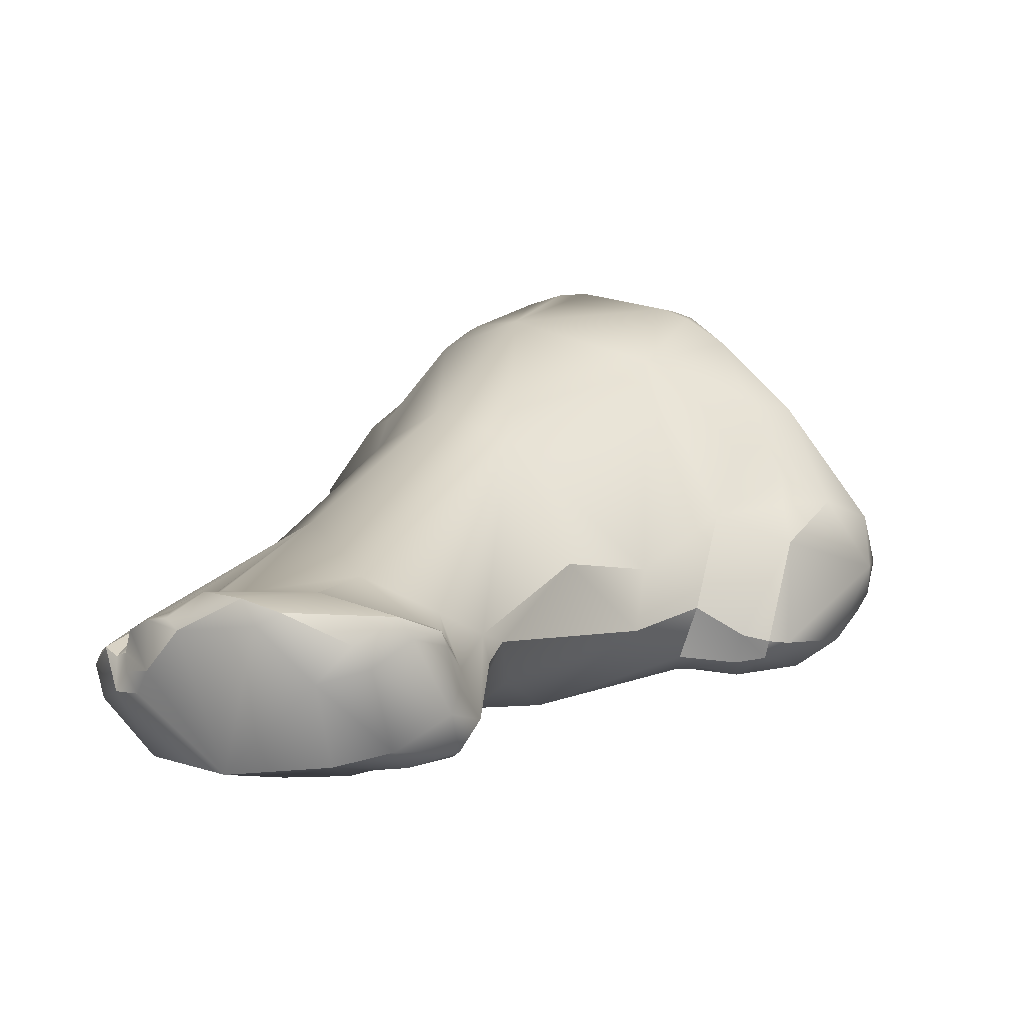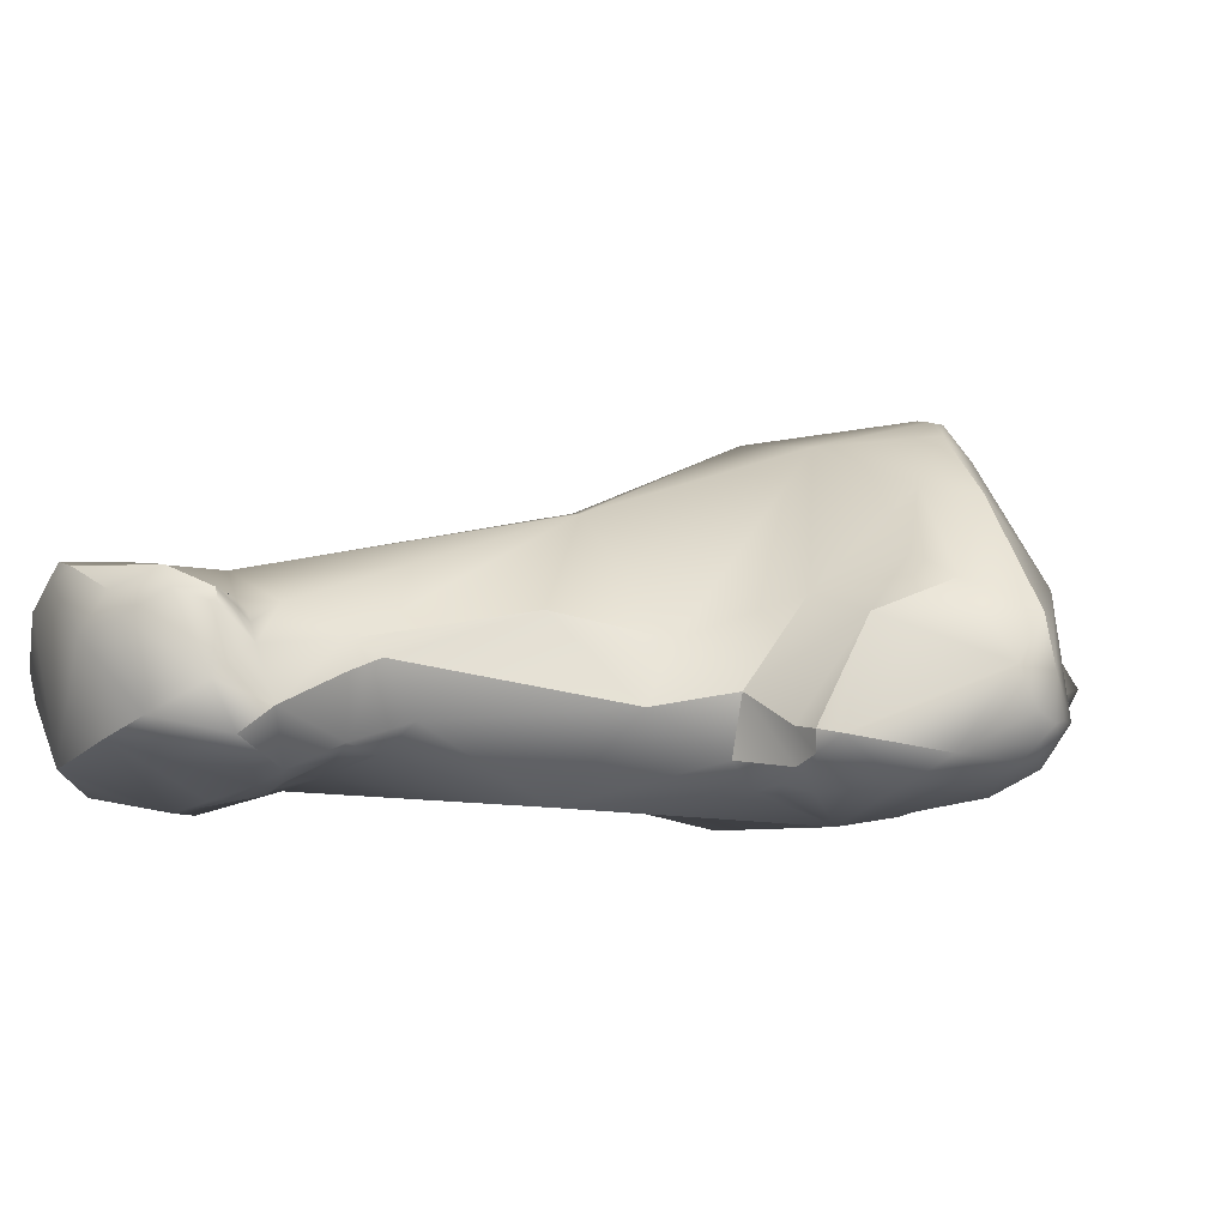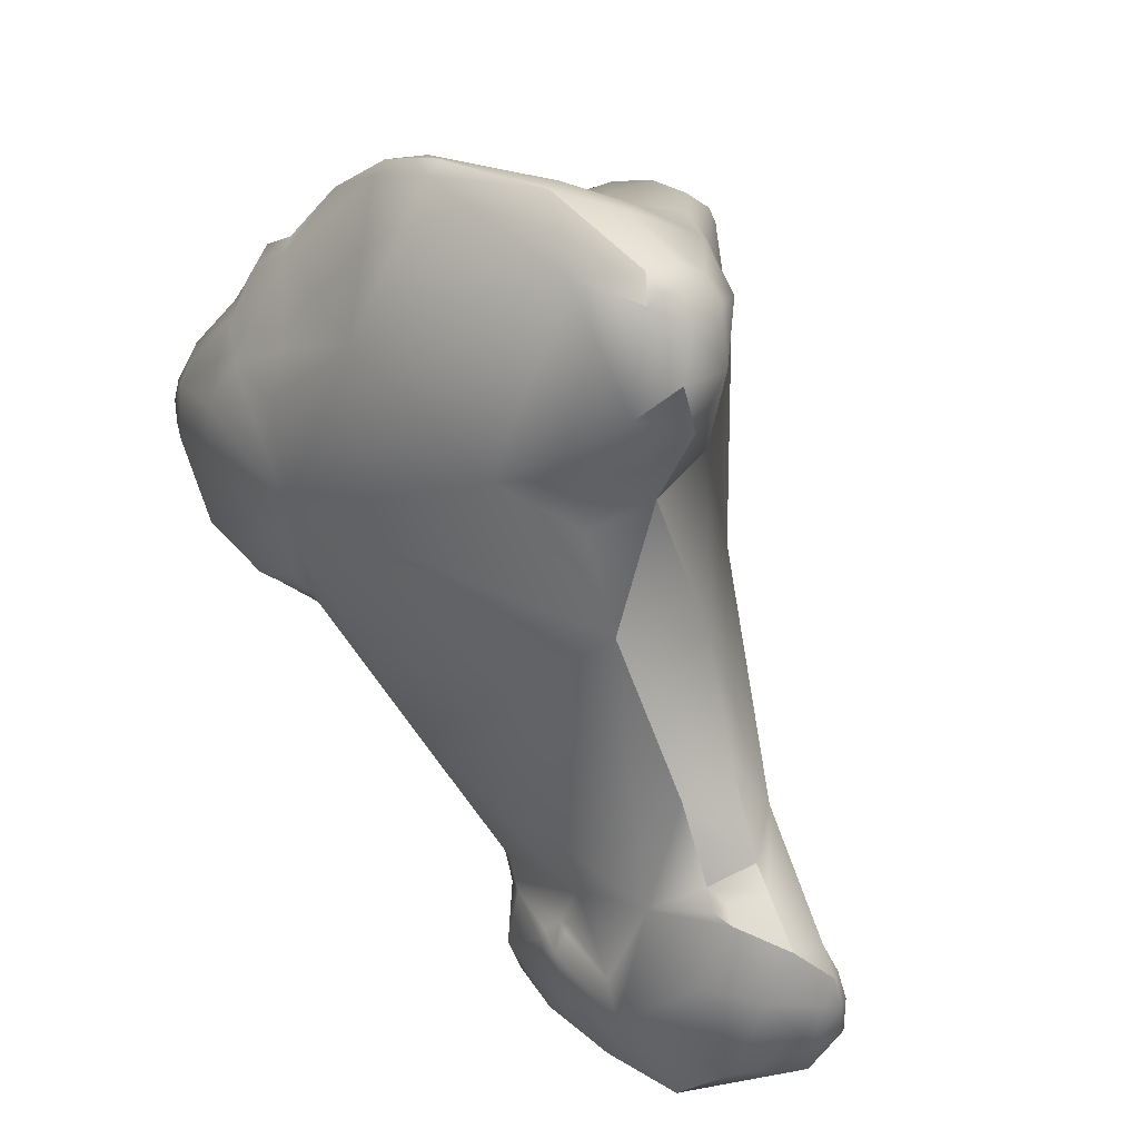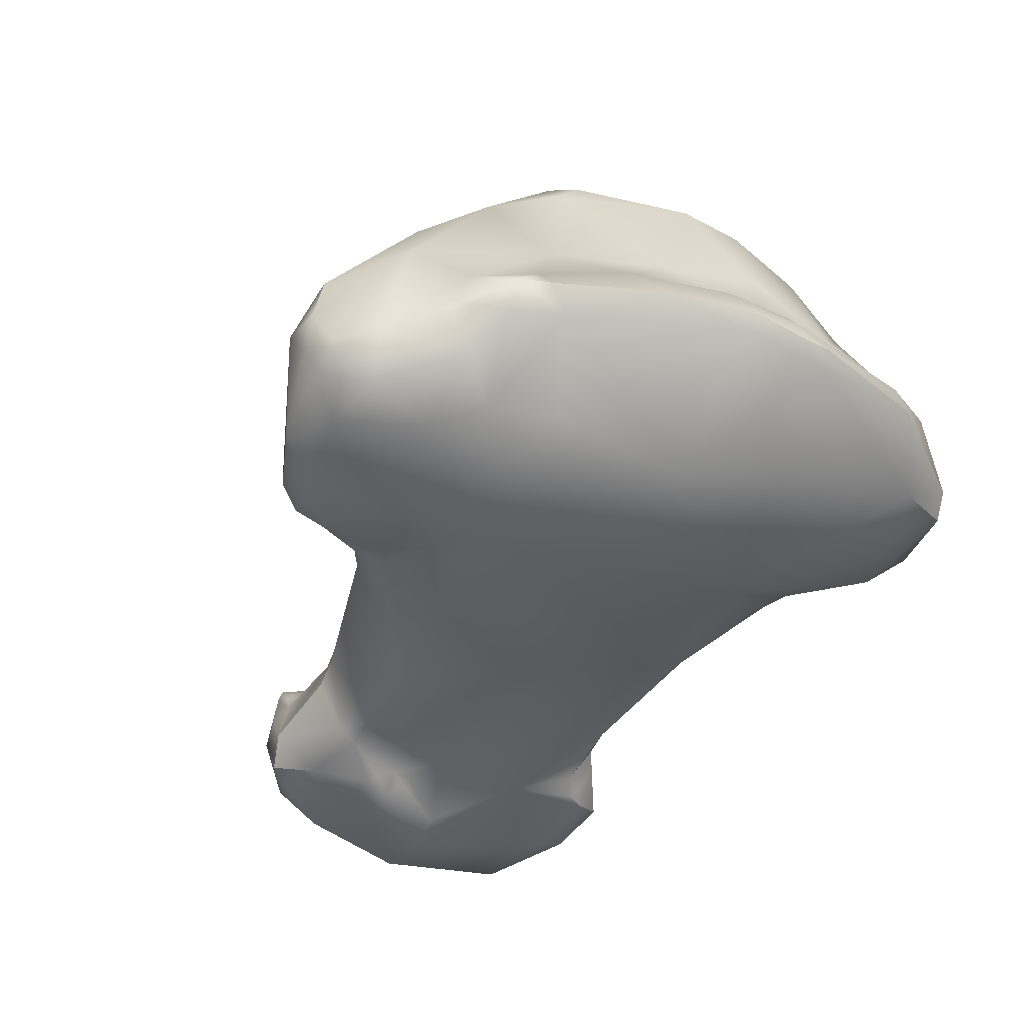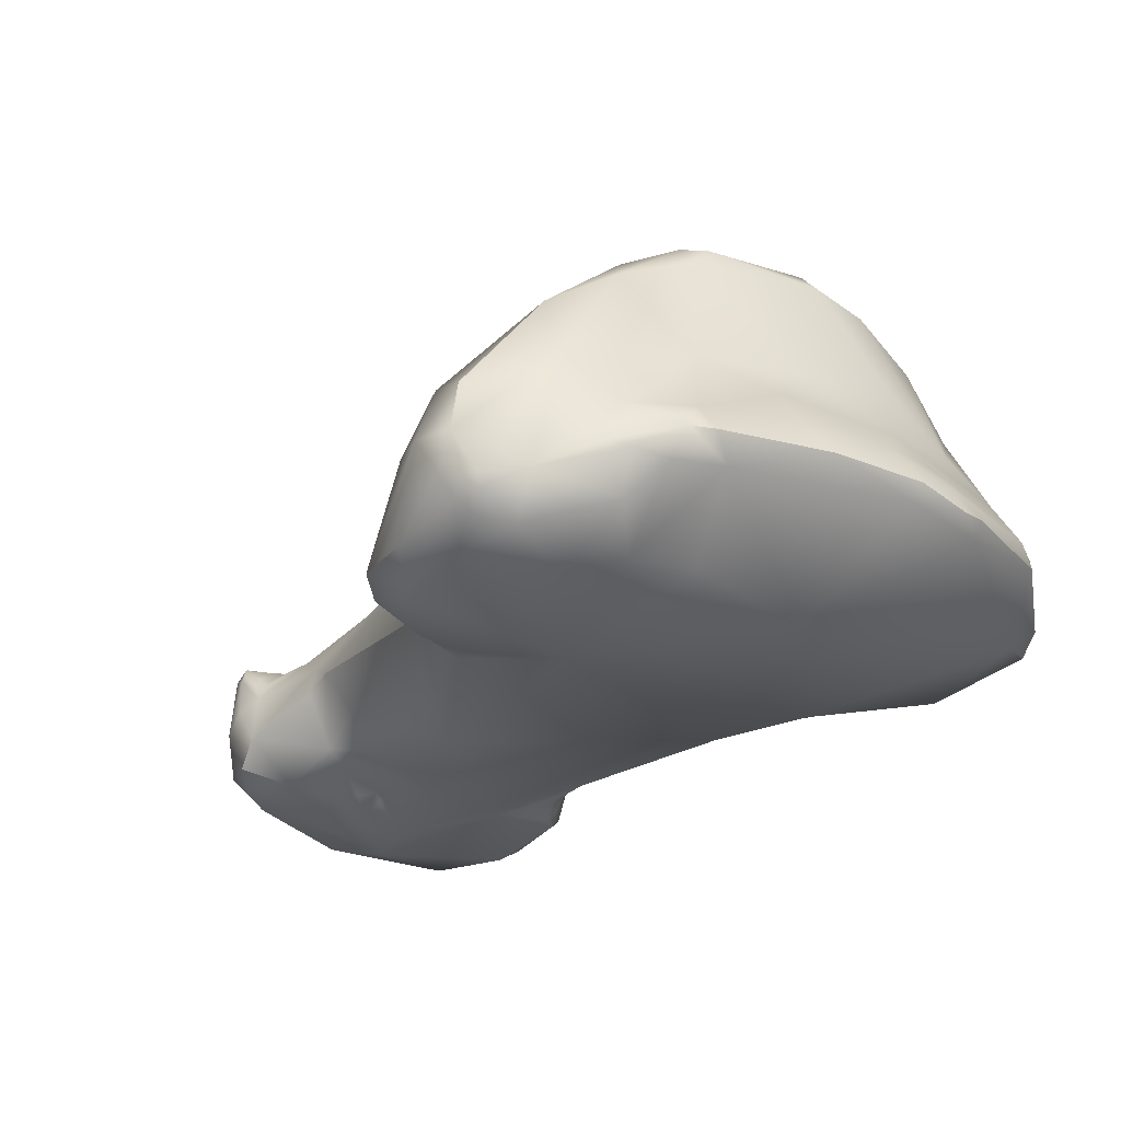
<metadata>
{"format":"obj","ext":"obj","renderer":"f3d","projection":"perspective","resolution":1024,"background":"white","views":[{"elev":13.2,"azim":-0.9,"up":"+Z"},{"elev":-8.7,"azim":42.0,"up":"+Z"},{"elev":36.0,"azim":-138.6,"up":"+Y"},{"elev":-40.5,"azim":128.8,"up":"+Z"},{"elev":-26.1,"azim":115.0,"up":"+Z"}]}
</metadata>
<code>
v -124.2 -233.1 -66.95
v -123.4 -232.1 -69.07
v -124.9 -231.1 -67.75
v -125 -231.4 -66.73
v -124.6 -232.1 -66.02
v -124.3 -232.5 -66.16
v -124 -229.6 -68.63
v -122.5 -229.5 -69.41
v -124.8 -229.8 -67.62
v -125.1 -230.1 -67.04
v -124.9 -229.3 -67.07
v -124.3 -228.7 -66.81
v -125 -230.2 -66.69
v -124.8 -229.3 -66.76
v -123.8 -230.1 -65.85
v -122.7 -227.8 -68.5
v -122.1 -227.7 -68.51
v -122.3 -227.5 -68.23
v -121.6 -227.4 -68.2
v -124.1 -228.3 -67.82
v -122.9 -227.4 -67.29
v -122.3 -227 -67.02
v -119.7 -215.4 -66.77
v -119.1 -216.2 -67.64
v -119.8 -213.8 -67.41
v -119 -214.7 -68.25
v -119.5 -212.7 -66.74
v -119.8 -214.1 -65.84
v -118.8 -212.1 -67.5
v -118.9 -211.9 -66.52
v -118.3 -211.6 -67.03
v -121.3 -234.7 -68.69
v -123.6 -233.7 -66.83
v -123.3 -234.1 -66.09
v -123.2 -233.7 -64.84
v -122.7 -234.2 -64.65
v -122.7 -233.8 -64.61
v -120 -232.2 -69.64
v -123.9 -233.2 -66.36
v -124 -232.7 -66.02
v -123.9 -232.2 -65.9
v -123.8 -232.9 -65.32
v -123.2 -231.3 -65.38
v -123.2 -232.8 -65.01
v -122.9 -232 -65.01
v -123 -233.2 -64.89
v -122.6 -233.5 -64.67
v -122.3 -232.9 -64.85
v -119.4 -231.3 -69.33
v -123.7 -230.8 -65.76
v -120.3 -228.6 -68.86
v -121.2 -226.8 -65.2
v -120.6 -225.3 -68
v -120.8 -224.9 -66.27
v -118.7 -221 -68.36
v -119.5 -221.9 -65.75
v -117.9 -218.1 -68.52
v -118.4 -217.5 -64.65
v -115.7 -217.2 -69.45
v -118.5 -217 -67.85
v -117.6 -216.7 -68.62
v -119 -217.3 -67.3
v -119.2 -212.7 -65.36
v -118.3 -213.6 -63.77
v -116.8 -211.9 -68.02
v -118.4 -211.8 -66.03
v -116.7 -211.2 -65.69
v -118.6 -212.2 -65.29
v -115.2 -210.8 -66.71
v -118.5 -235.5 -68.22
v -122.4 -234.7 -64.83
v -121.7 -234.1 -63.99
v -120.3 -235.7 -64.45
v -120.7 -235.3 -63.86
v -117.5 -234.3 -68.71
v -122.3 -233.6 -64.47
v -121.8 -233.5 -64.25
v -121.8 -233 -64.47
v -121.6 -233.2 -64.32
v -121.4 -232.7 -64.31
v -120.8 -233.3 -64.24
v -117 -232.3 -69.17
v -118.2 -232.6 -69.48
v -117.5 -231.5 -69.31
v -117.6 -231 -68.97
v -117.7 -230.7 -68.85
v -117.3 -230.9 -68.8
v -116.8 -231.6 -69.08
v -116.8 -231.3 -68.97
v -117.8 -229.5 -68.74
v -119.4 -228.1 -63.6
v -117.8 -215 -63.23
v -117.3 -213.9 -62.89
v -116.4 -213.5 -62.32
v -115.8 -211.9 -64.34
v -114.6 -212.7 -63.3
v -117.1 -212.6 -63.45
v -115.7 -213 -62.3
v -114.8 -210.9 -66.05
v -116.9 -235.6 -67.8
v -118.8 -236 -65.87
v -117.9 -235.9 -64.9
v -117.5 -235.9 -65.53
v -119.7 -235.6 -64.12
v -116.6 -234.7 -68.52
v -115.3 -234.3 -68.24
v -114.7 -233.6 -67.58
v -115.5 -234.9 -67.03
v -117.9 -232.5 -64.04
v -116.2 -233.6 -65
v -118.8 -234.3 -63.97
v -115.5 -232.7 -68.93
v -115.5 -231.1 -68.53
v -115 -231.2 -68.21
v -115.8 -232.6 -65.01
v -115.1 -230.1 -68.43
v -114 -229.9 -67.7
v -113 -226.4 -69.53
v -117.6 -221.7 -62.72
v -116 -222.5 -61.51
v -115.8 -217.1 -60.51
v -110.8 -215.5 -69.24
v -115.3 -214.1 -60.7
v -115.1 -214.2 -60.43
v -115 -213.8 -60.55
v -114.8 -214.4 -60.21
v -114.4 -213.5 -60.71
v -112 -213.2 -63.85
v -109.7 -212.2 -67.05
v -109.6 -211.9 -66.57
v -111.8 -211.3 -67.28
v -111.7 -211.1 -66.8
v -111 -211.3 -66.9
v -110.9 -211.5 -66.33
v -111 -211.8 -65.84
v -115.3 -234.4 -66.47
v -115.6 -234 -65.33
v -115.2 -233.8 -66.15
v -115.5 -233.7 -65.64
v -115.7 -233.7 -65.4
v -115.6 -234.6 -65.3
v -115.5 -234.1 -65.56
v -116.4 -235.3 -64.92
v -116.8 -235.2 -64.36
v -115.7 -234.6 -64.92
v -114.7 -231.6 -65.88
v -114.5 -231.6 -66.63
v -114.1 -230.9 -66.29
v -112.2 -227.6 -64.99
v -110.2 -226.3 -67.35
v -113.9 -224.5 -62.06
v -108.9 -223.9 -69.24
v -108.3 -223.6 -69.31
v -108.8 -224.8 -68.57
v -108.8 -220.9 -69.9
v -113.6 -218.6 -59.42
v -107.8 -218.2 -69.28
v -107.8 -217.1 -68.66
v -110.1 -214.9 -62.56
v -113 -214.4 -59.46
v -112.5 -214.1 -59.83
v -107.6 -213.4 -66.41
v -109.4 -212.6 -65.57
v -112.8 -213.7 -61.82
v -109.9 -225.5 -65.7
v -107.9 -224.2 -69.14
v -107 -224.1 -69.38
v -107.1 -224.6 -68.82
v -106.9 -224.9 -67.9
v -106.2 -224.9 -68.59
v -106.2 -225 -68.04
v -108.3 -225 -67.01
v -105.1 -223.3 -69.32
v -105.3 -219.5 -69.3
v -106.1 -218.1 -68.86
v -105 -217.7 -67.97
v -105 -216.5 -67.14
v -105.9 -216.2 -65.4
v -107.2 -216.8 -63.13
v -112 -215.4 -59.04
v -111 -214.8 -59.6
v -111.2 -215.2 -59.01
v -106.2 -215.6 -66.98
v -105.7 -215.6 -66.25
v -104.9 -216 -66.42
v -107.4 -214.3 -65.37
v -108.6 -215 -63.95
v -105.6 -224.8 -68.16
v -105.4 -223.9 -65.3
v -107.6 -223.4 -64.58
v -103.8 -223 -68.6
v -105.6 -222.8 -64.37
v -105.5 -222.2 -63.7
v -109.6 -220.6 -60.35
v -103.8 -221.3 -69.08
v -103.3 -221.2 -68.71
v -103.6 -219.8 -68.75
v -103.2 -220.5 -68.62
v -102.8 -221 -68.23
v -102.8 -220.3 -68.1
v -102.6 -220.7 -67.84
v -102.6 -220.3 -67.73
v -102.6 -221.3 -67.59
v -106.3 -220.7 -61.8
v -106.4 -218.4 -60.84
v -107 -218.6 -60.12
v -103.1 -219.2 -67.65
v -104.4 -217.3 -66.92
v -104.2 -217.7 -67.11
v -104.2 -217.6 -66.73
v -104.7 -217.5 -65.59
v -108.8 -217.2 -59.24
v -108.5 -216.8 -59.37
v -108.1 -217.7 -59.47
v -108 -217 -59.95
v -107.9 -217.4 -59.5
v -104.1 -222.2 -64.44
v -102.7 -222 -66.56
v -102.4 -220.9 -66.65
v -102.7 -220.9 -65.25
v -105.1 -219.8 -61.98
v -103.8 -218.8 -64.39
v -124.2 -233.1 -66.95
v -124.6 -232.1 -66.02
v -124.6 -232.1 -66.02
v -124.6 -232.1 -66.02
v -124.3 -232.5 -66.16
v -124.3 -232.5 -66.16
v -124.9 -229.3 -67.07
v -122.7 -227.8 -68.5
v -121.6 -227.4 -68.2
v -124.1 -228.3 -67.82
v -124.1 -228.3 -67.82
v -122.9 -227.4 -67.29
v -122.3 -227 -67.02
v -122.3 -227 -67.02
v -119.7 -215.4 -66.77
v -119.8 -213.8 -67.41
v -118.8 -212.1 -67.5
v -118.3 -211.6 -67.03
v -121.3 -234.7 -68.69
v -123.3 -234.1 -66.09
v -123.2 -233.7 -64.84
v -124 -232.7 -66.02
v -124 -232.7 -66.02
v -123.8 -232.9 -65.32
v -123.7 -230.8 -65.76
v -120.6 -225.3 -68
v -118.7 -221 -68.36
v -119 -217.3 -67.3
v -119 -217.3 -67.3
v -119 -217.3 -67.3
v -115.2 -210.8 -66.71
v -118.5 -235.5 -68.22
v -122.4 -234.7 -64.83
v -120.7 -235.3 -63.86
v -120.7 -235.3 -63.86
v -119.7 -235.6 -64.12
v -119.7 -235.6 -64.12
v -115.3 -234.3 -68.24
v -114.7 -233.6 -67.58
v -118.8 -234.3 -63.97
v -109.6 -211.9 -66.57
v -111.7 -211.1 -66.8
v -111 -211.3 -66.9
v -116.8 -235.2 -64.36
v -116.8 -235.2 -64.36
v -115.7 -234.6 -64.92
v -114.5 -231.6 -66.63
v -114.1 -230.9 -66.29
v -112.2 -227.6 -64.99
v -110.2 -226.3 -67.35
v -108.8 -224.8 -68.57
v -107.6 -213.4 -66.41
v -107.1 -224.6 -68.82
v -106.9 -224.9 -67.9
v -106.2 -224.9 -68.59
v -106.2 -225 -68.04
v -106.2 -225 -68.04
v -106.2 -225 -68.04
v -108.3 -225 -67.01
v -108.3 -225 -67.01
v -108.3 -225 -67.01
v -105.7 -215.6 -66.25
v -105.6 -224.8 -68.16
v -105.4 -223.9 -65.3
v -108.5 -216.8 -59.37
v -102.7 -220.9 -65.25
v -105.1 -219.8 -61.98
g grp1
f 32 33 1
f 38 2 8
f 2 3 7
f 7 3 9
f 2 1 3
f 1 2 32
f 3 10 9
f 10 3 4
f 4 13 10
f 5 13 4
f 3 1 4
f 1 224 4
f 15 13 5
f 225 223 6
f 227 50 226
f 33 39 223
f 39 40 223
f 223 40 6
f 244 41 228
f 41 247 228
f 15 5 247
f 8 2 7
f 10 11 9
f 229 12 20
f 9 11 232
f 9 232 7
f 13 14 229
f 10 13 229
f 229 14 12
f 20 12 21
f 13 15 14
f 15 12 14
f 15 91 12
f 7 16 8
f 18 230 234
f 16 51 8
f 51 16 17
f 17 230 18
f 17 19 51
f 17 18 19
f 234 19 18
f 22 19 234
f 7 232 16
f 233 234 230
f 12 52 21
f 235 21 52
f 52 12 91
f 236 53 231
f 236 54 53
f 61 60 24
f 26 61 24
f 61 26 59
f 26 24 23
f 58 28 237
f 62 24 60
f 62 23 24
f 26 65 59
f 26 23 25
f 237 28 238
f 238 29 26
f 28 27 238
f 238 27 29
f 28 63 27
f 30 27 63
f 63 68 30
f 27 30 29
f 29 30 31
f 26 29 65
f 65 239 240
f 30 66 31
f 68 66 30
f 38 70 241
f 32 34 33
f 35 42 242
f 32 71 34
f 255 35 242
f 36 35 255
f 36 37 243
f 37 47 243
f 47 46 243
f 36 255 72
f 72 37 36
f 72 76 37
f 76 47 37
f 241 2 38
f 34 39 33
f 40 39 242
f 246 43 41
f 245 246 41
f 247 41 43
f 40 242 42
f 44 43 246
f 44 45 43
f 45 91 43
f 246 243 44
f 48 44 46
f 46 44 243
f 44 48 45
f 48 91 45
f 46 47 48
f 48 76 78
f 47 76 48
f 51 38 8
f 49 38 51
f 38 49 84
f 90 49 51
f 43 91 247
f 91 15 247
f 54 235 52
f 19 248 51
f 56 54 52
f 118 90 51
f 55 118 51
f 51 248 55
f 53 54 249
f 119 56 52
f 54 56 249
f 119 58 56
f 57 59 55
f 62 60 57
f 249 56 250
f 55 62 57
f 251 56 58
f 61 57 60
f 59 57 61
f 252 58 237
f 122 59 65
f 63 28 64
f 68 63 64
f 64 28 58
f 92 64 58
f 93 64 92
f 31 66 67
f 69 65 240
f 31 67 253
f 99 253 67
f 66 68 67
f 68 64 97
f 97 67 68
f 254 101 32
f 100 101 254
f 101 73 32
f 73 71 32
f 255 74 72
f 73 256 71
f 257 111 72
f 75 83 82
f 75 82 112
f 38 83 70
f 75 70 83
f 70 75 105
f 78 91 48
f 77 78 76
f 77 79 78
f 79 80 78
f 80 91 78
f 76 72 77
f 72 81 77
f 81 79 77
f 81 80 79
f 81 91 80
f 72 111 81
f 109 81 111
f 84 88 82
f 82 88 112
f 84 83 38
f 85 84 49
f 83 84 82
f 85 49 86
f 90 86 49
f 84 85 87
f 86 87 85
f 87 86 90
f 88 84 89
f 87 89 84
f 87 113 89
f 113 87 90
f 89 113 88
f 116 90 118
f 91 119 52
f 120 119 91
f 121 58 119
f 155 59 122
f 55 59 155
f 121 93 92
f 121 92 58
f 121 94 93
f 93 97 64
f 94 97 93
f 67 95 99
f 95 128 99
f 95 67 97
f 97 98 95
f 98 97 94
f 65 131 122
f 131 65 69
f 131 69 132
f 253 99 264
f 100 103 101
f 100 70 105
f 101 103 102
f 144 104 102
f 102 258 101
f 259 266 111
f 143 102 103
f 143 144 102
f 101 258 73
f 111 257 259
f 258 256 73
f 105 75 112
f 105 106 100
f 106 105 112
f 106 107 108
f 100 106 108
f 100 108 103
f 103 108 143
f 108 107 136
f 136 107 138
f 109 262 110
f 88 113 112
f 114 112 113
f 114 113 116
f 261 112 114
f 261 260 112
f 146 107 147
f 138 107 146
f 261 114 269
f 269 114 148
f 109 110 115
f 115 151 109
f 116 117 114
f 113 90 116
f 117 148 114
f 109 91 81
f 117 116 118
f 91 109 120
f 118 155 152
f 55 155 118
f 120 121 119
f 155 122 157
f 121 123 94
f 125 94 123
f 98 94 125
f 123 121 124
f 125 123 124
f 96 98 127
f 125 127 98
f 126 124 121
f 126 125 124
f 161 96 127
f 156 126 121
f 156 160 126
f 160 125 126
f 161 127 160
f 125 160 127
f 95 96 128
f 128 96 164
f 96 95 98
f 122 131 129
f 129 131 133
f 130 265 134
f 133 263 129
f 133 131 132
f 99 134 264
f 264 134 265
f 135 134 99
f 135 99 128
f 143 108 141
f 108 136 141
f 136 138 141
f 141 138 142
f 142 138 139
f 142 137 145
f 142 139 137
f 139 140 137
f 137 140 110
f 138 115 139
f 140 139 115
f 115 110 140
f 143 141 268
f 110 145 137
f 141 142 145
f 268 144 143
f 145 262 267
f 110 262 145
f 138 146 115
f 146 147 270
f 270 149 146
f 115 146 151
f 146 271 151
f 150 117 118
f 150 148 117
f 149 270 272
f 165 149 272
f 154 118 152
f 154 150 118
f 150 154 172
f 271 165 151
f 109 151 120
f 168 154 152
f 168 152 166
f 166 152 153
f 153 152 155
f 153 155 167
f 121 120 156
f 156 151 194
f 158 175 157
f 122 158 157
f 128 164 159
f 96 161 164
f 180 182 160
f 156 180 160
f 181 164 161
f 182 161 160
f 163 186 162
f 183 129 274
f 184 183 274
f 186 284 162
f 163 135 128
f 187 163 128
f 129 263 274
f 162 130 163
f 130 134 163
f 163 134 135
f 165 272 281
f 170 167 173
f 153 167 166
f 166 167 168
f 169 275 277
f 168 167 170
f 275 169 282
f 277 171 169
f 170 188 278
f 188 170 173
f 188 173 191
f 273 275 282
f 276 189 283
f 190 165 281
f 189 190 283
f 167 155 173
f 165 190 194
f 194 151 165
f 120 151 156
f 155 157 175
f 174 173 155
f 155 175 174
f 174 175 176
f 195 173 174
f 174 176 197
f 194 212 156
f 209 207 176
f 183 158 122
f 175 158 183
f 177 175 183
f 175 177 176
f 176 177 208
f 208 177 185
f 187 128 159
f 178 187 179
f 187 159 179
f 159 164 181
f 215 159 181
f 182 180 156
f 181 161 182
f 212 213 182
f 156 212 182
f 181 182 287
f 183 122 129
f 184 185 183
f 185 177 183
f 284 178 185
f 187 186 163
f 186 178 284
f 178 186 187
f 276 279 189
f 191 218 285
f 286 285 218
f 280 285 286
f 191 203 218
f 192 193 190
f 189 217 192
f 190 189 192
f 204 190 193
f 204 193 217
f 190 204 194
f 191 173 195
f 191 195 196
f 198 196 195
f 203 191 199
f 199 191 196
f 198 199 196
f 174 197 195
f 197 198 195
f 198 200 199
f 197 200 198
f 197 207 200
f 203 199 201
f 199 200 201
f 200 202 201
f 207 202 200
f 203 201 219
f 201 202 219
f 202 207 219
f 204 206 194
f 214 194 206
f 221 222 205
f 216 206 205
f 214 212 194
f 206 216 214
f 207 197 176
f 210 207 209
f 176 208 209
f 210 208 185
f 210 209 208
f 185 211 210
f 210 211 207
f 211 185 178
f 222 207 211
f 211 179 222
f 179 211 178
f 215 179 159
f 179 215 205
f 205 222 179
f 287 215 181
f 216 212 214
f 215 287 216
f 212 216 213
f 215 216 205
f 217 193 192
f 286 218 217
f 217 289 204
f 203 219 218
f 218 219 220
f 207 222 219
f 219 222 288
f 218 220 217
f 206 204 289
f 222 221 288
f 289 217 220
f 221 205 206

</code>
